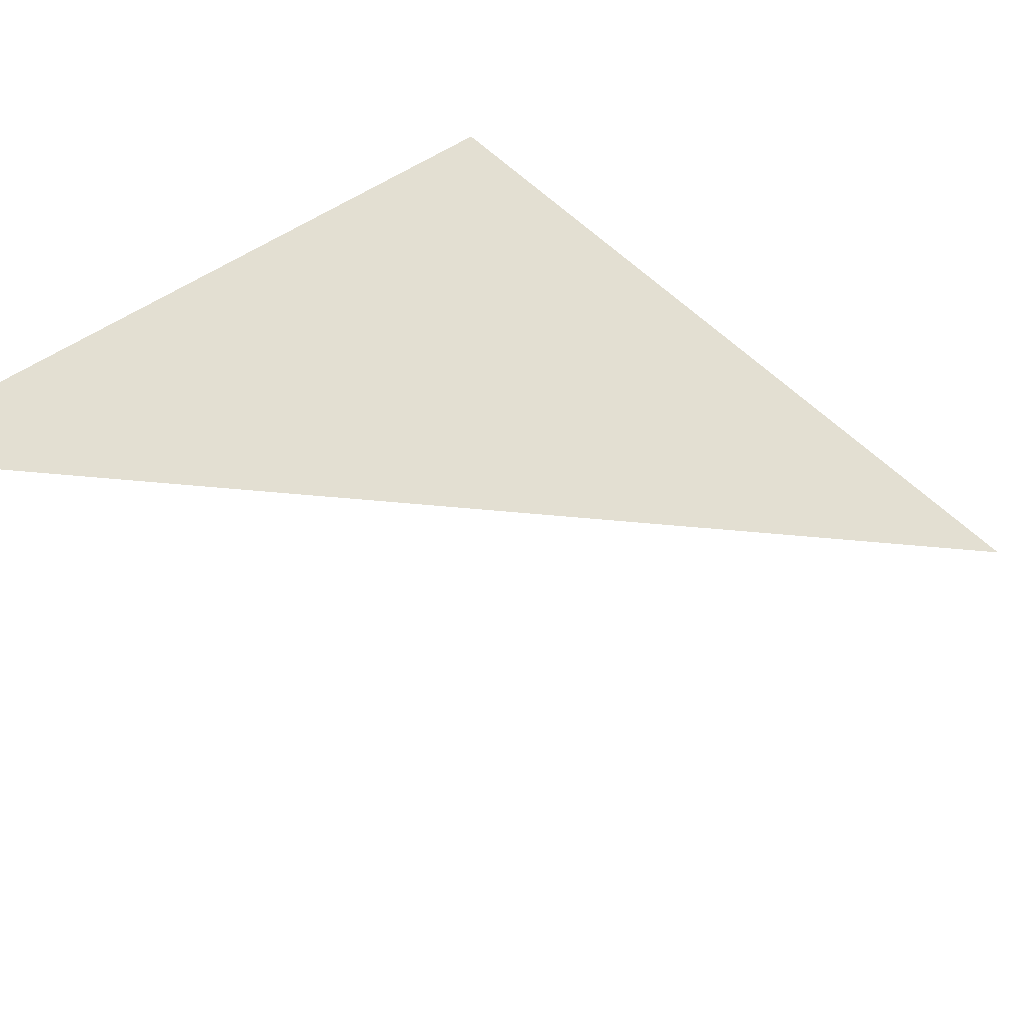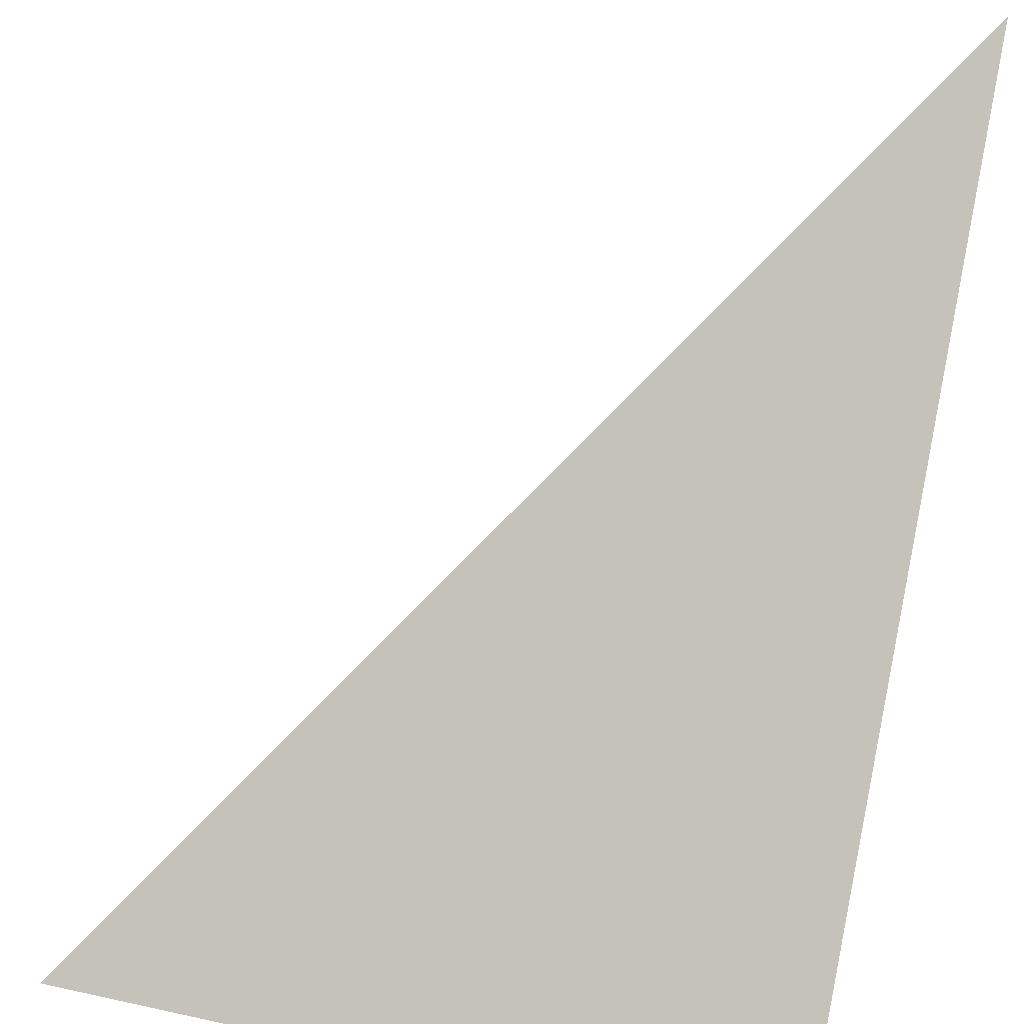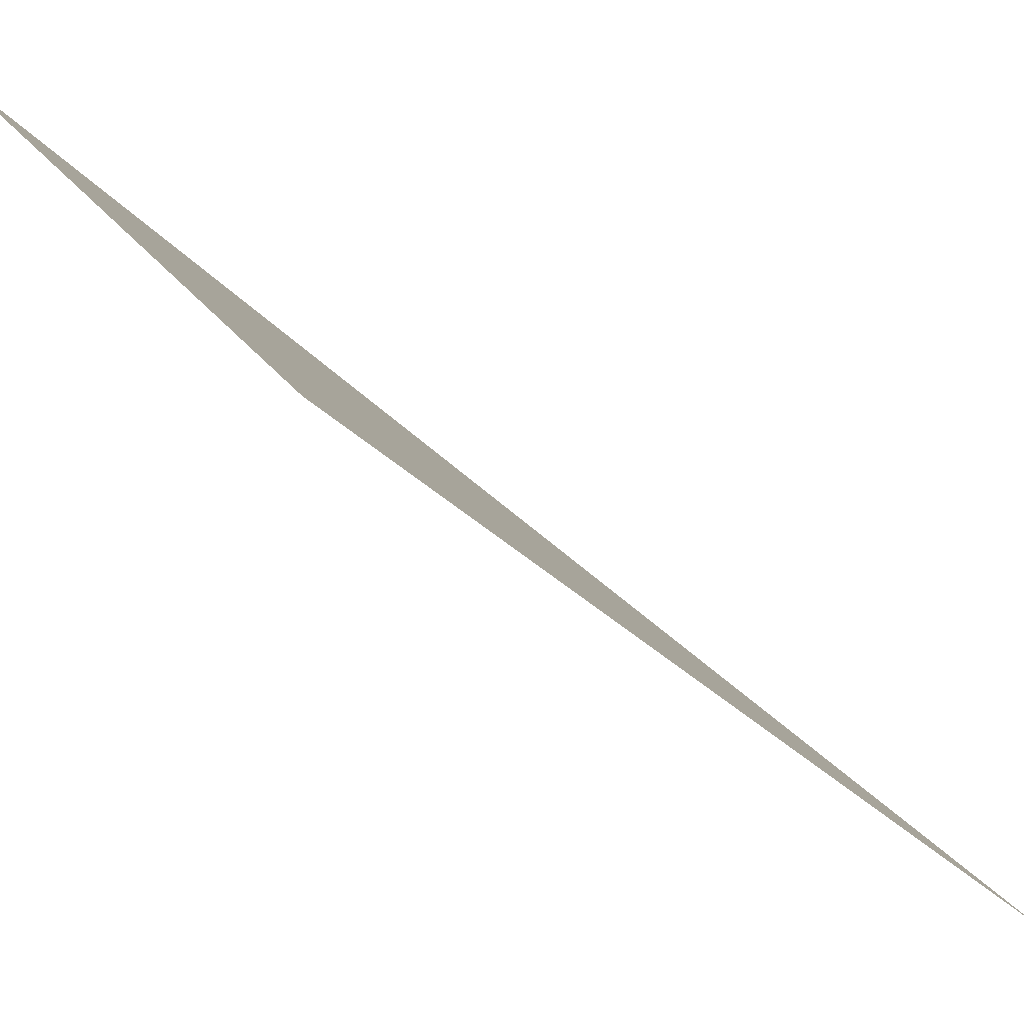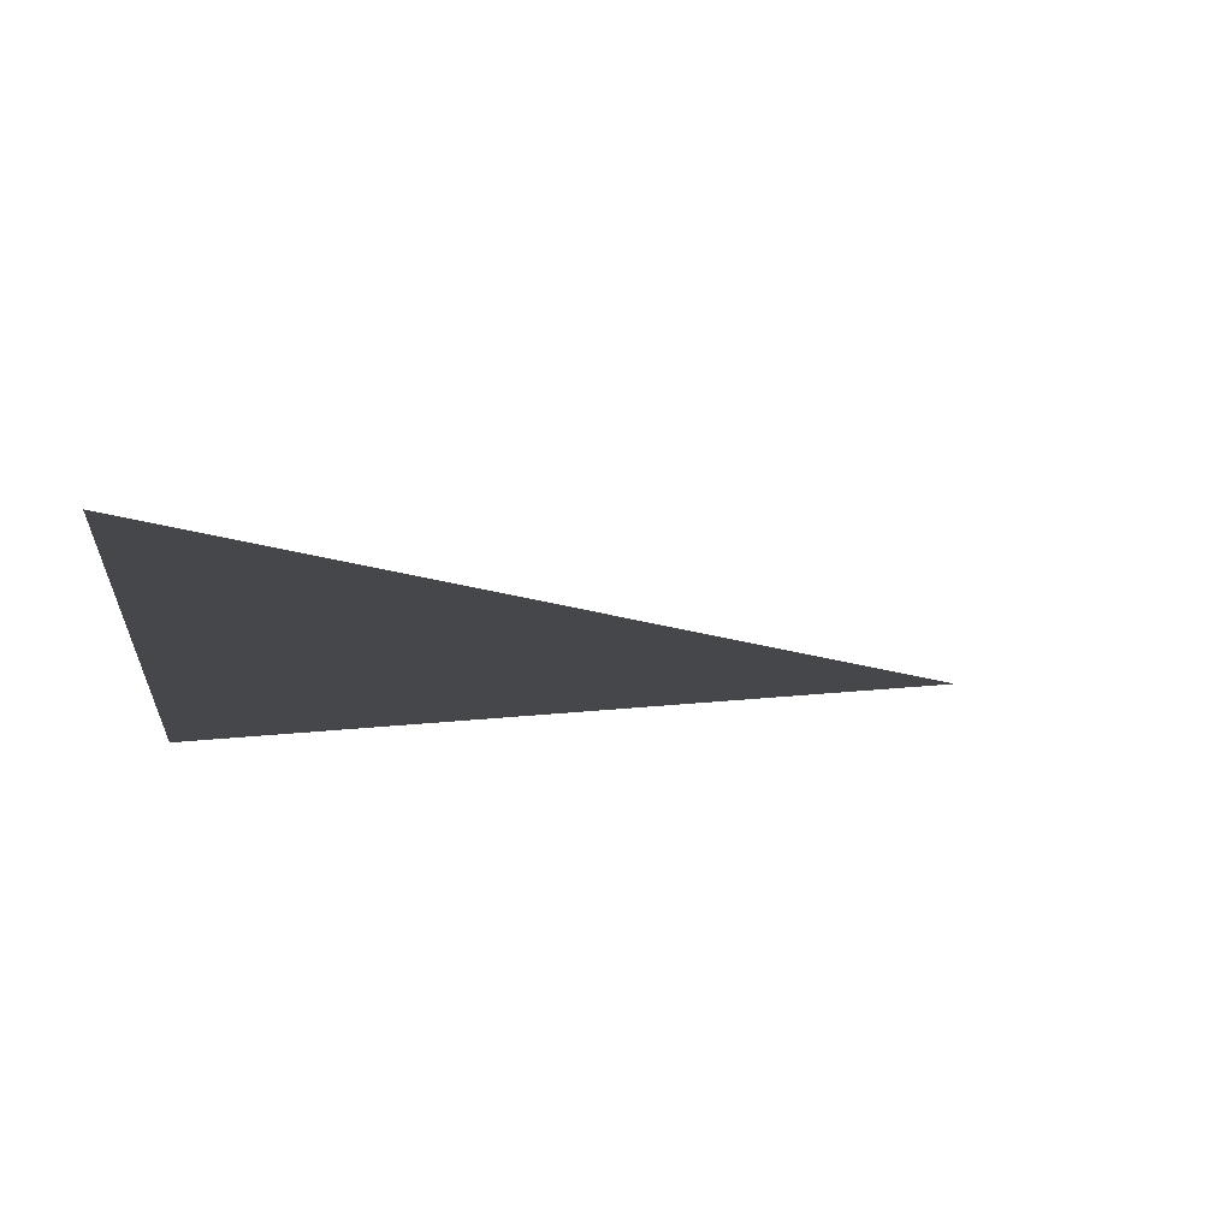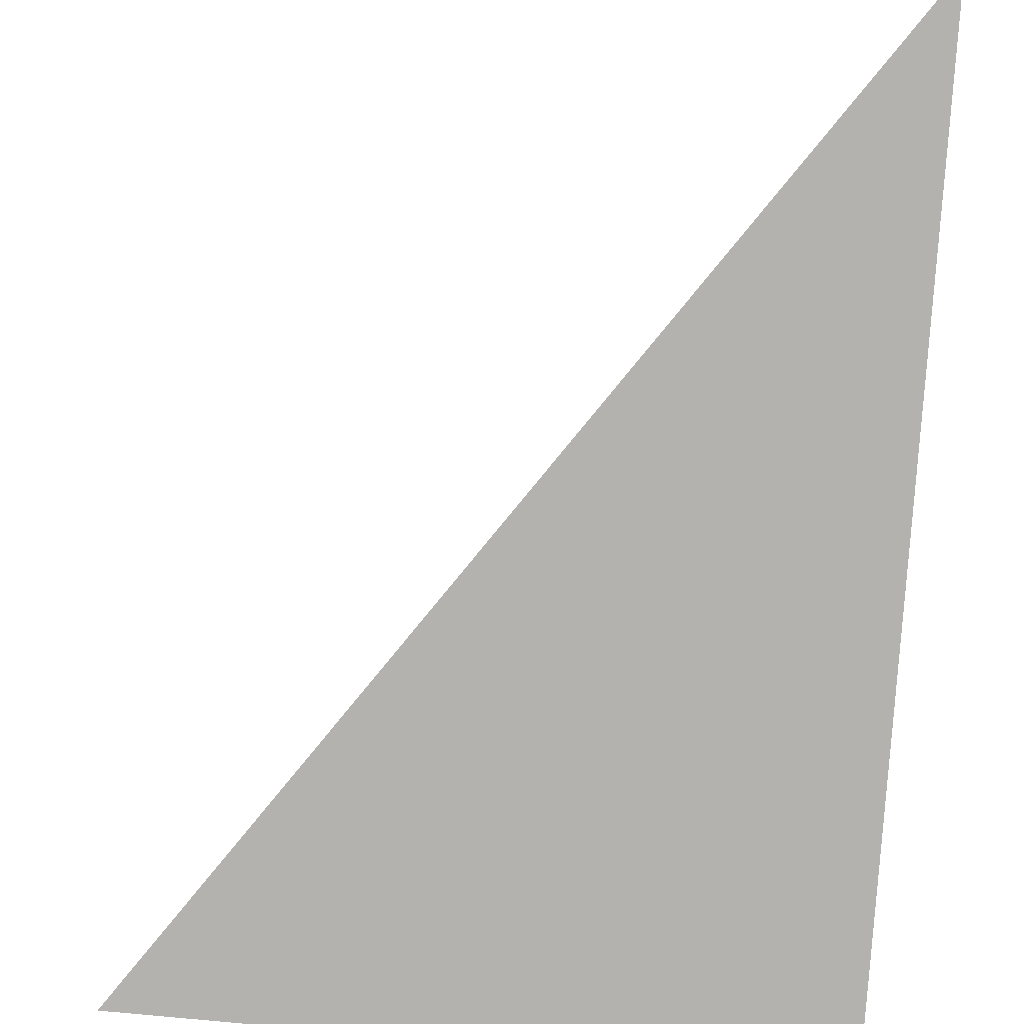
<metadata>
{"format":"obj","ext":"obj","renderer":"f3d","projection":"perspective","resolution":1024,"background":"white","views":[{"elev":76.3,"azim":-140.0,"up":"+Y"},{"elev":43.4,"azim":14.6,"up":"+Y"},{"elev":28.9,"azim":61.3,"up":"+Z"},{"elev":35.2,"azim":172.9,"up":"+Y"},{"elev":54.6,"azim":5.5,"up":"+Y"}]}
</metadata>
<code>
v -1 -1 0
v 1 -1 0
v 1 1 -2
v -1 1 -2
f -4 -3 -2

</code>
